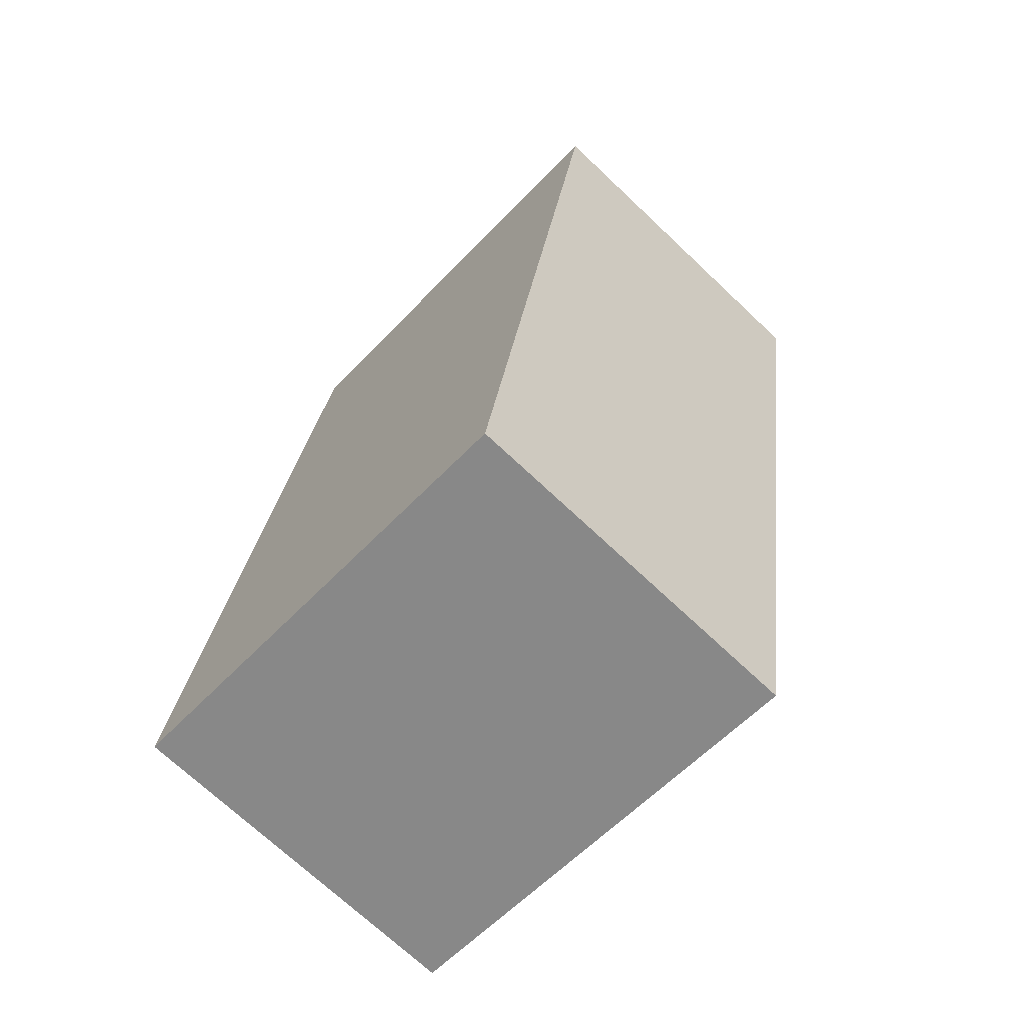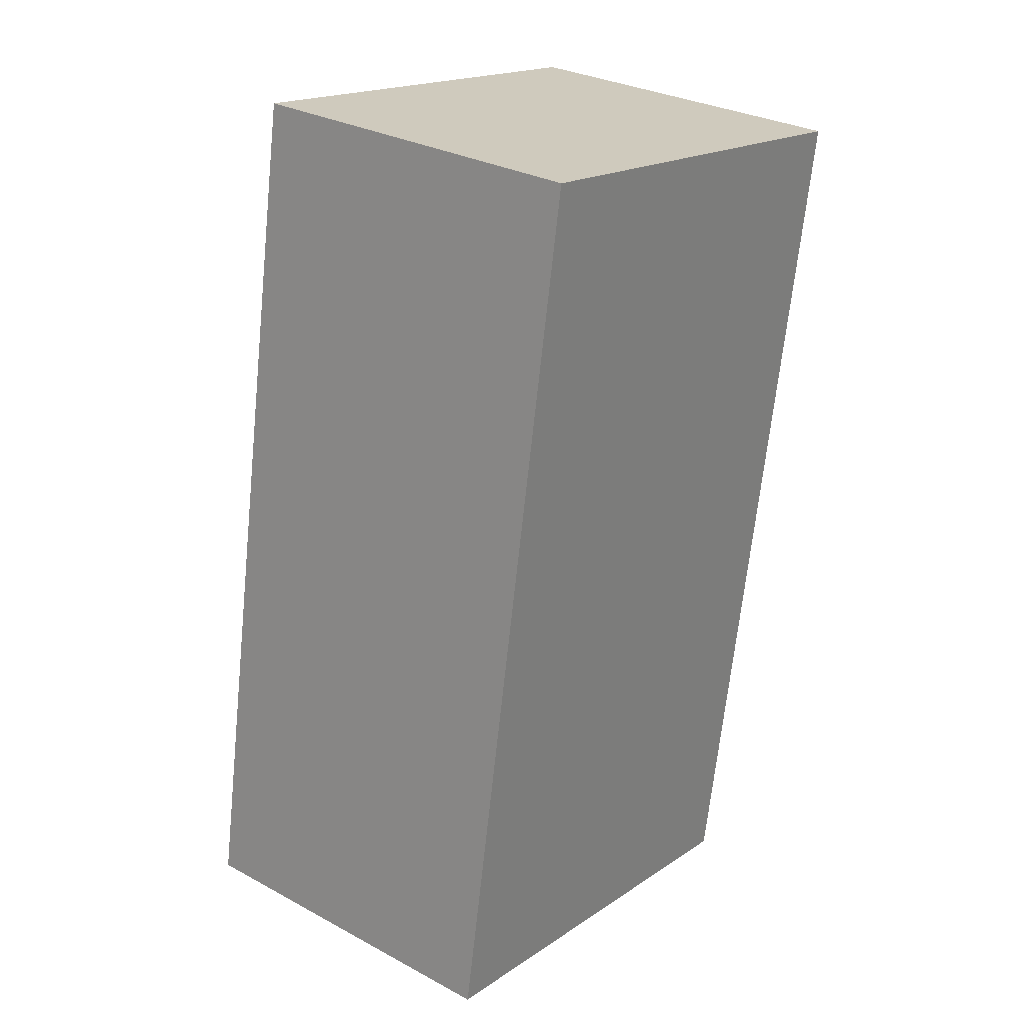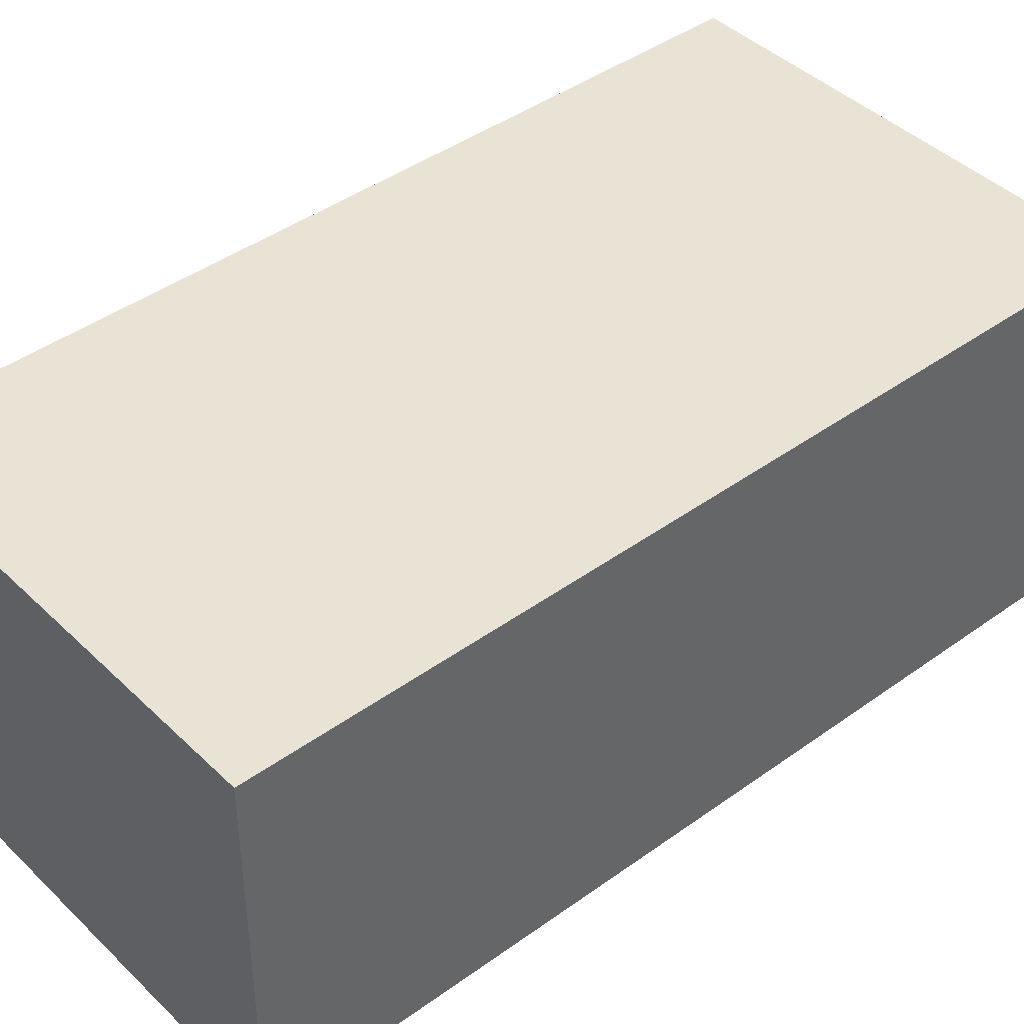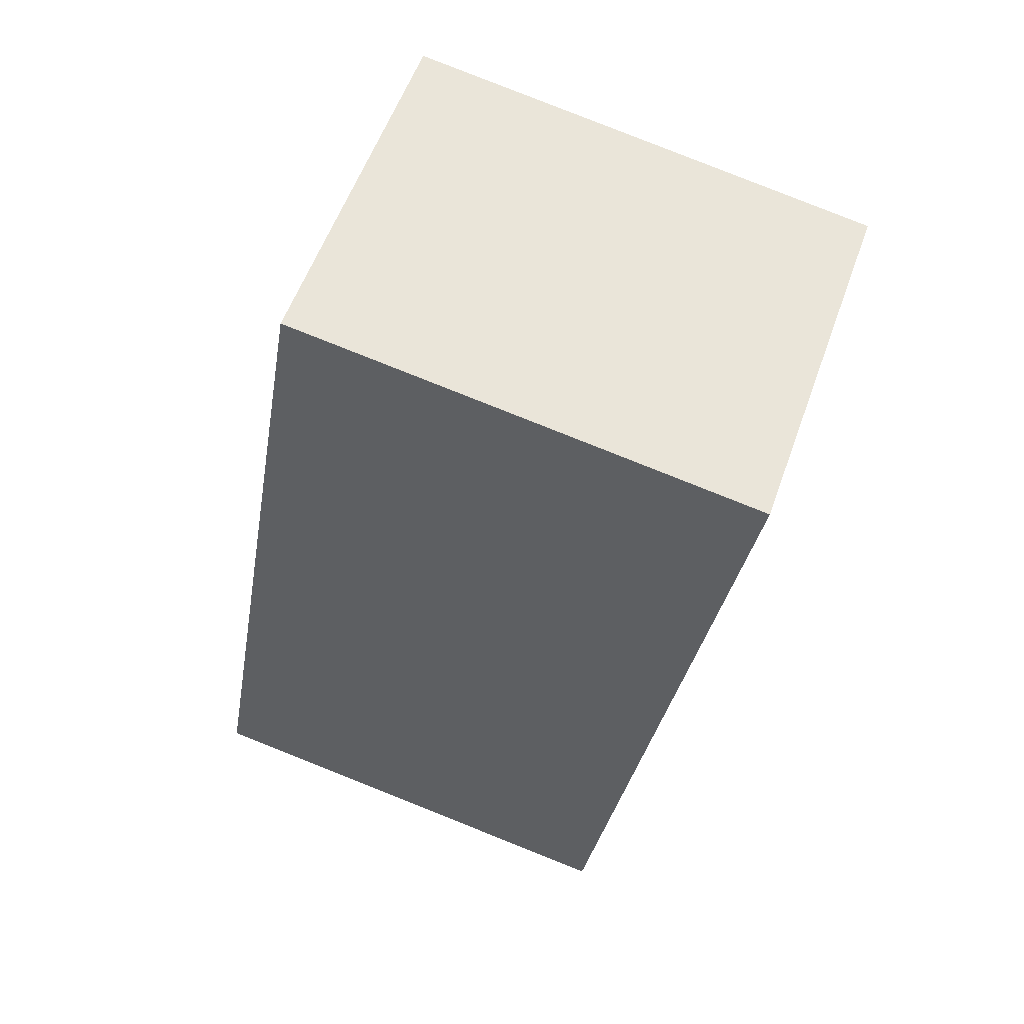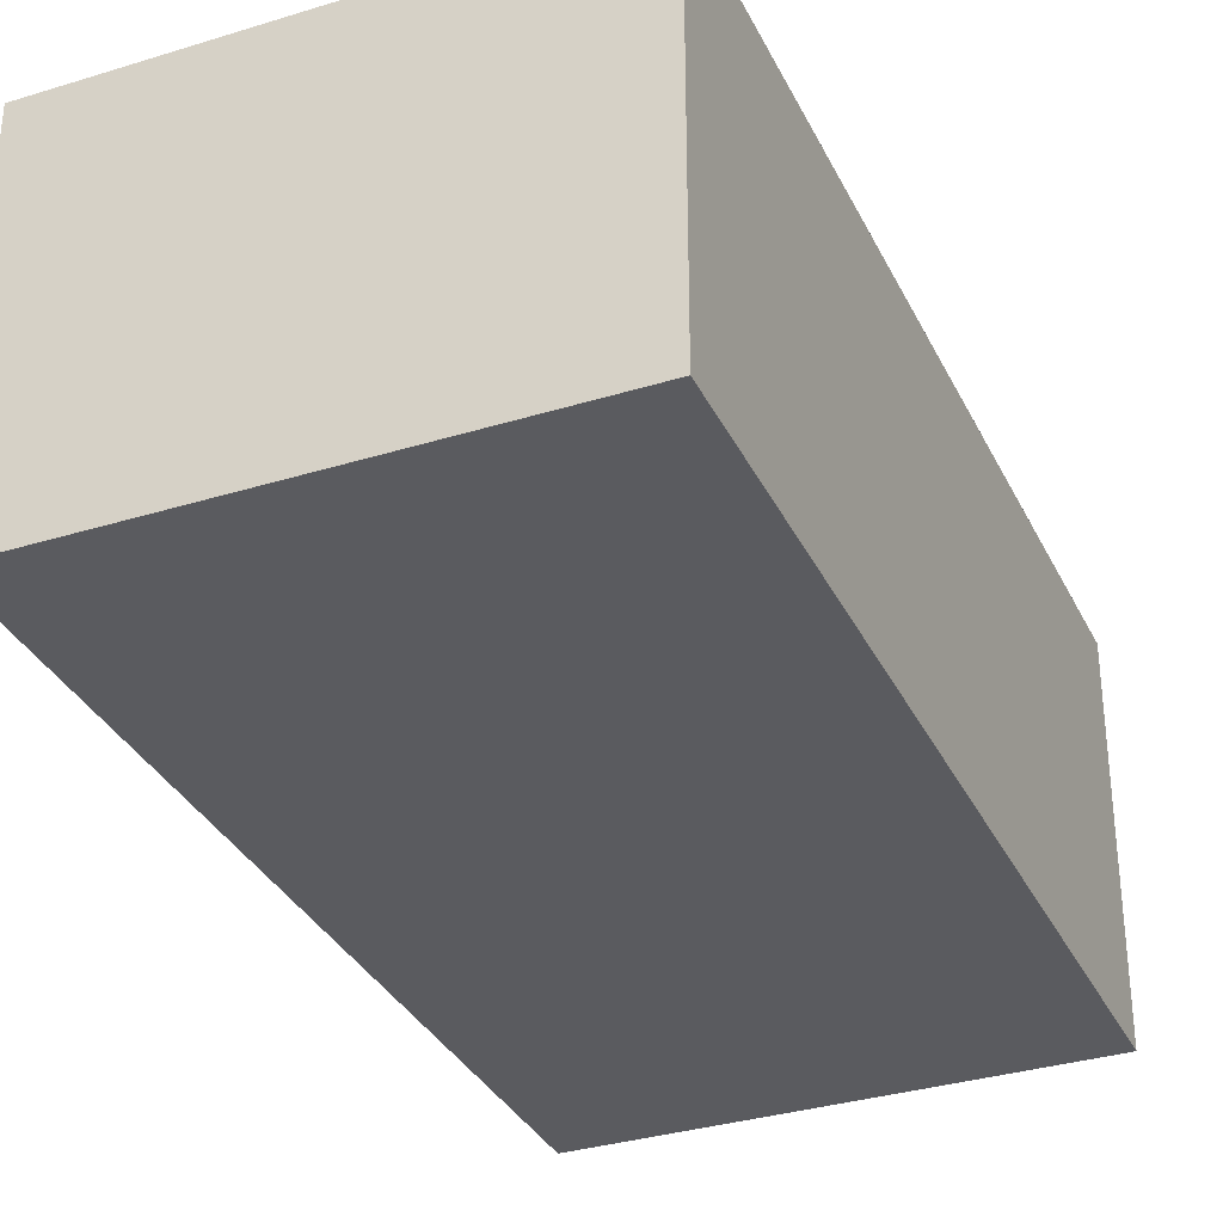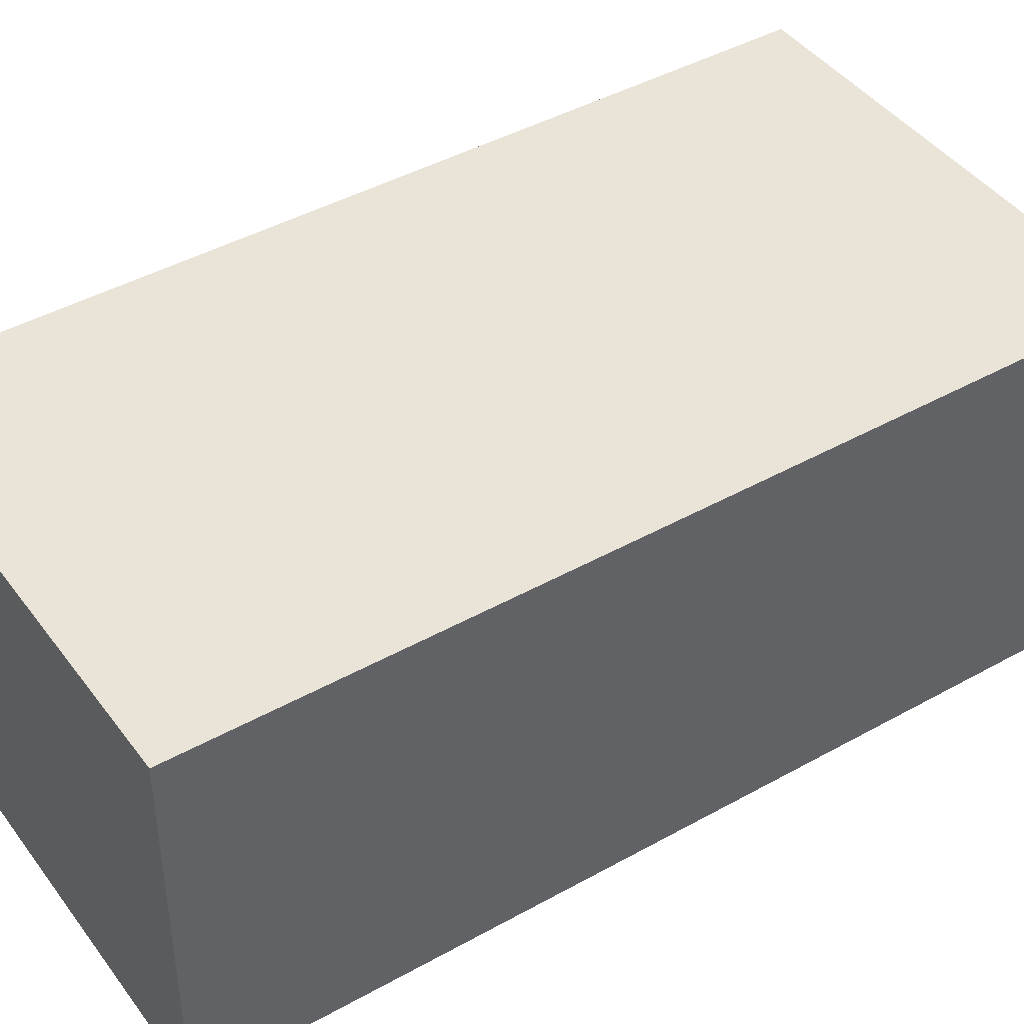
<metadata>
{"format":"obj","ext":"obj","renderer":"f3d","projection":"perspective","resolution":1024,"background":"white","views":[{"elev":-70.9,"azim":-133.4,"up":"+Z"},{"elev":29.9,"azim":128.2,"up":"+Z"},{"elev":42.2,"azim":39.4,"up":"+Y"},{"elev":56.1,"azim":-160.6,"up":"+Z"},{"elev":-33.5,"azim":-166.7,"up":"+Y"},{"elev":43.2,"azim":46.8,"up":"+Y"}]}
</metadata>
<code>
v  1.256 -1.309e-17 0.2137
v  3.911 3.133e-16 -5.116
v  2.956 -3.073e-17 0.5018
v  0 0 0
v  0.2725 9.834e-17 -1.606
v  0.954 3.44e-16 -5.619
v  4.9e-05 2.304 -7.294e-05
v  0.9541 2.304 -5.619
v  0.2726 2.304 -1.606
v  1.256 2.304 0.2136
v  3.911 2.304 -5.116
v  2.956 2.304 0.5017
g defaultobject
f 1 2 3
f 2 1 4
f 2 4 5
f 2 5 6
f 7 8 9
f 8 7 10
f 8 10 11
f 11 10 12
f 1 7 4
f 7 1 10
f 3 10 1
f 10 3 12
f 2 12 3
f 12 2 11
f 8 2 6
f 2 8 11
f 9 6 5
f 6 9 8
f 7 5 4
f 5 7 9

</code>
